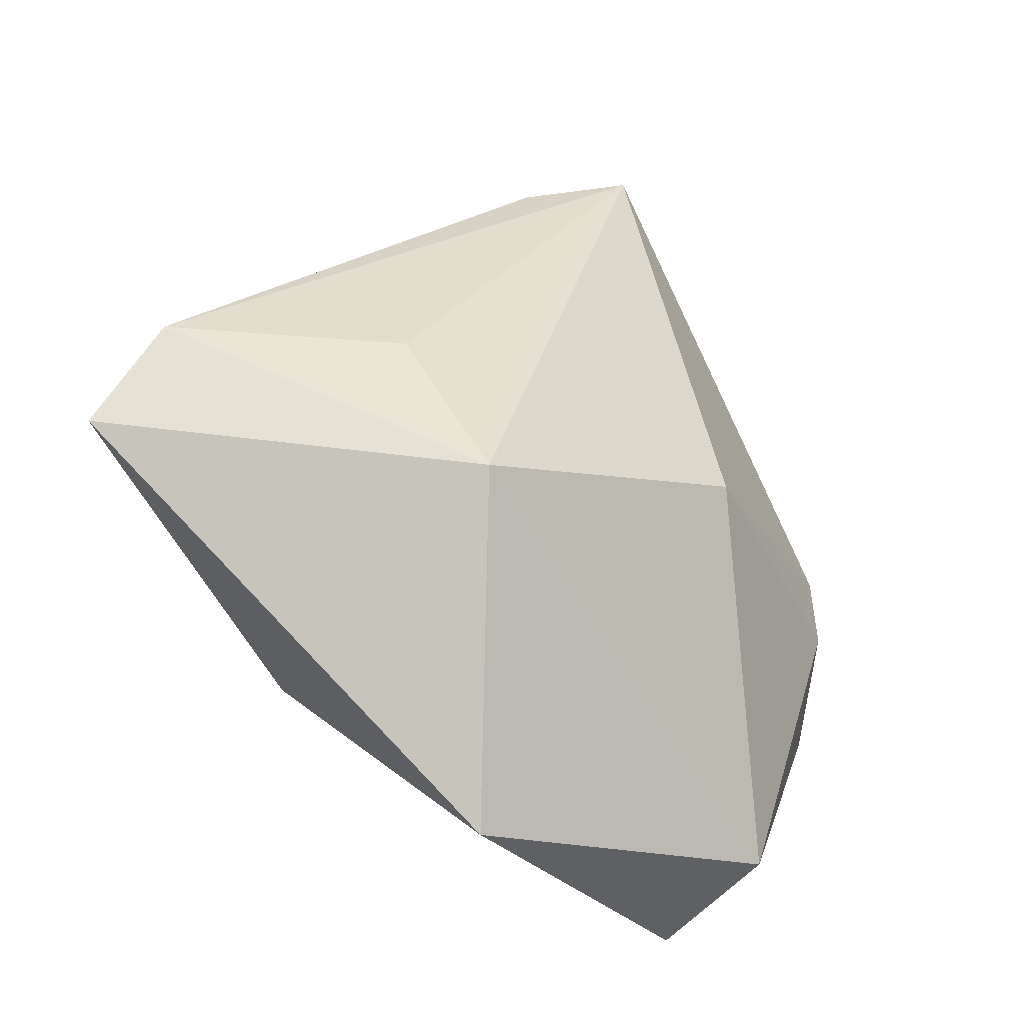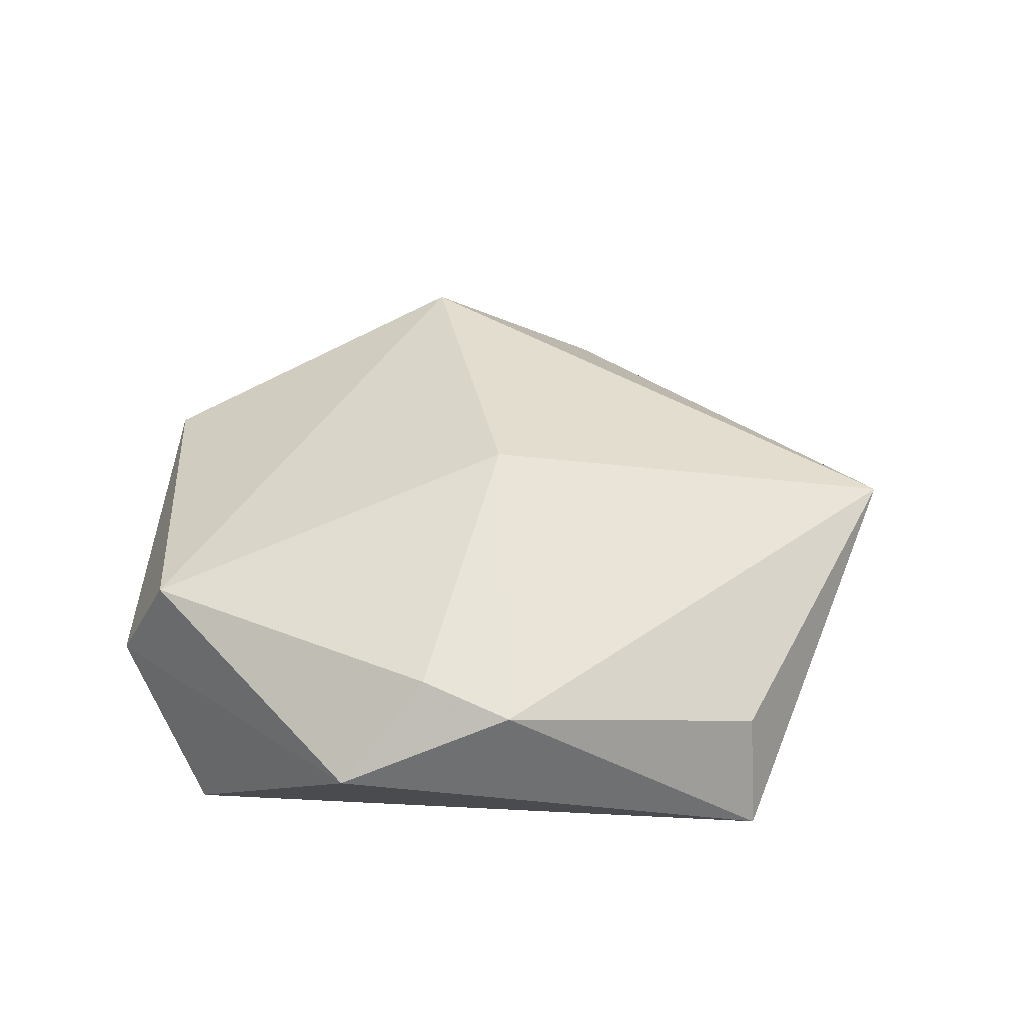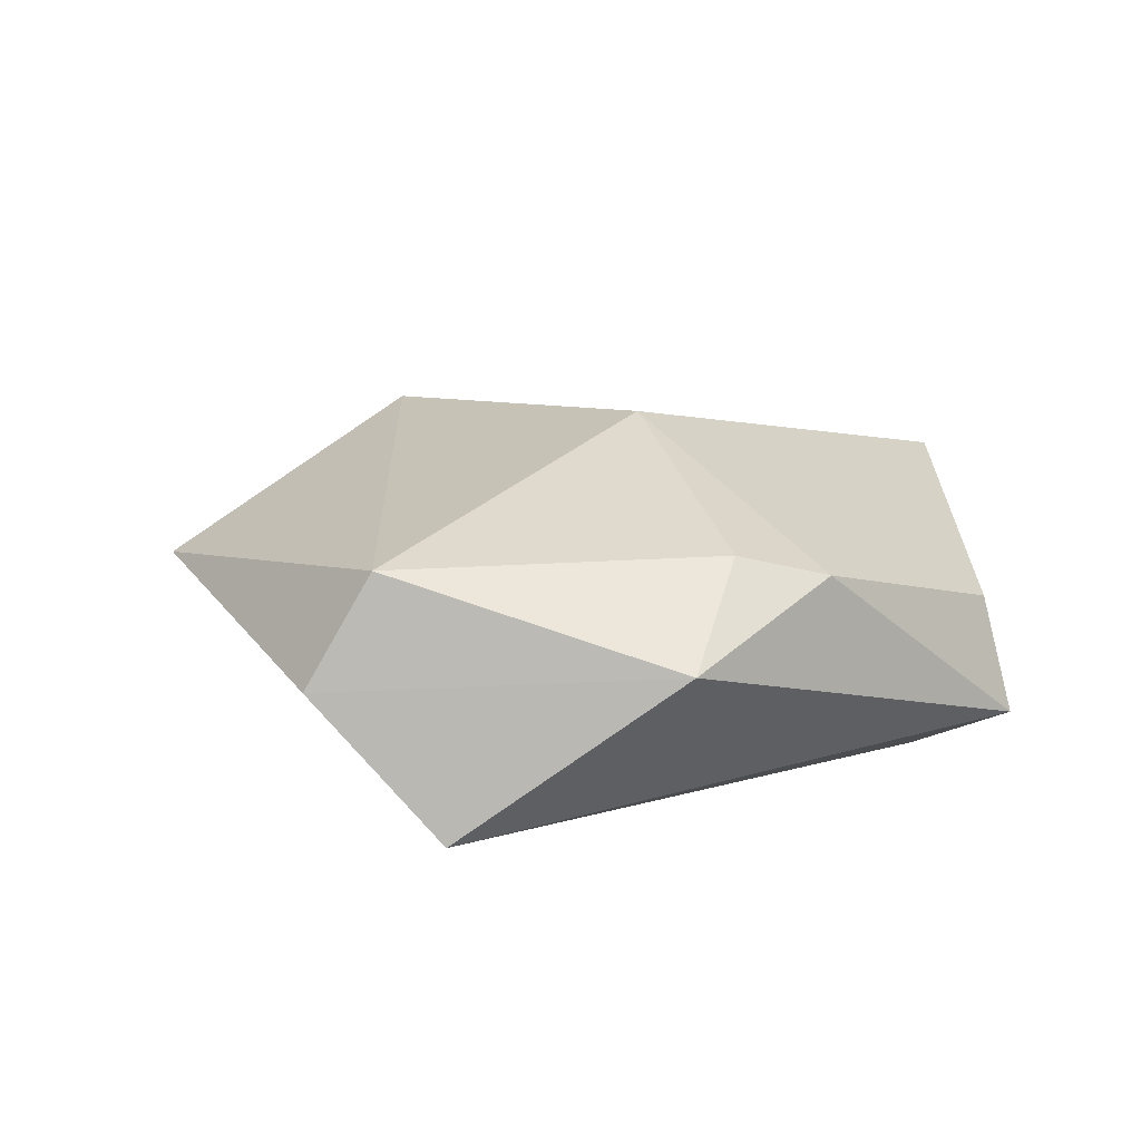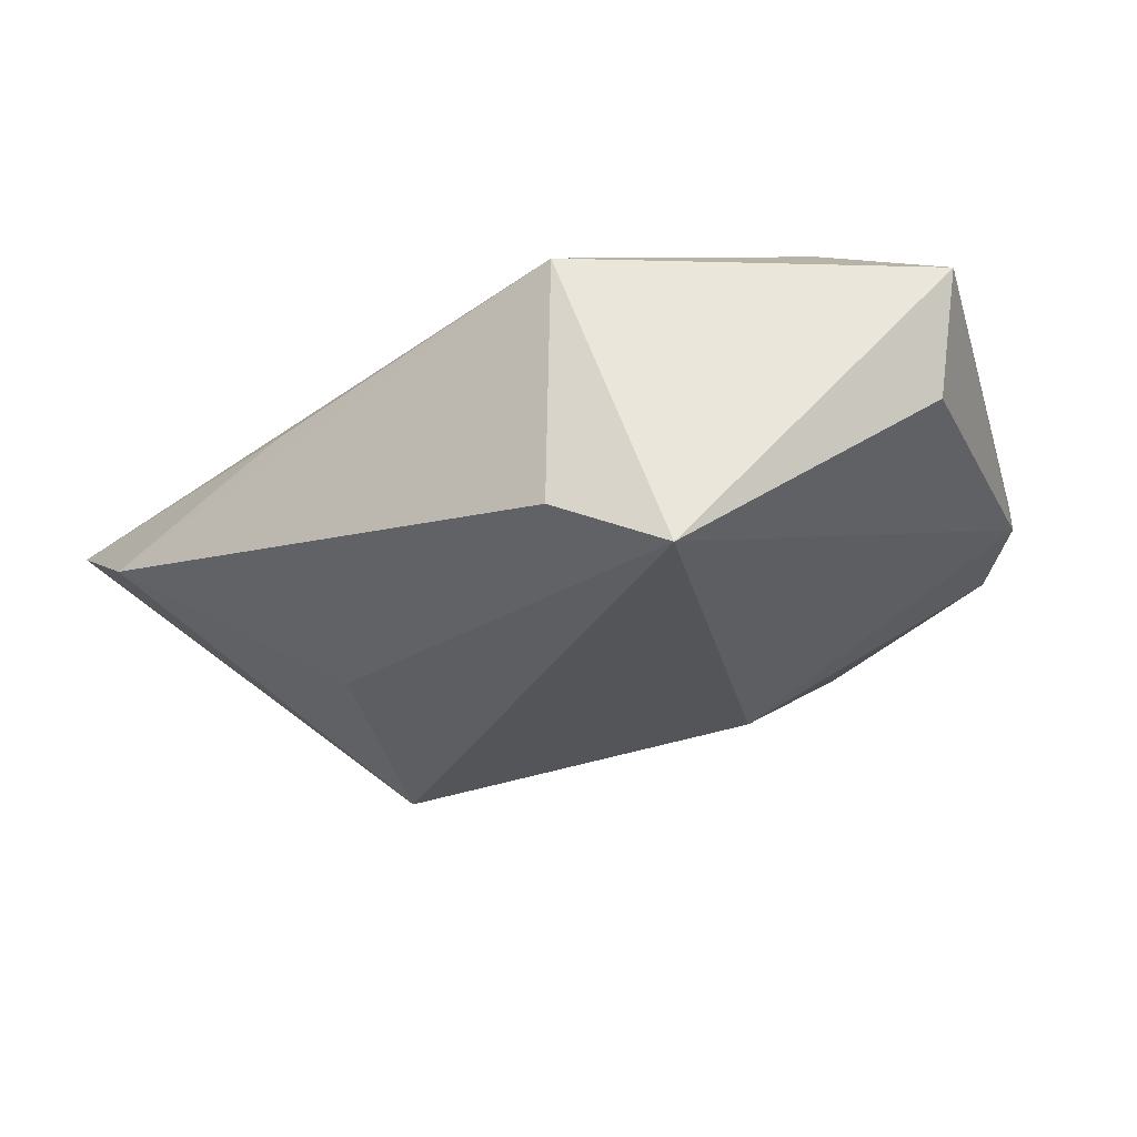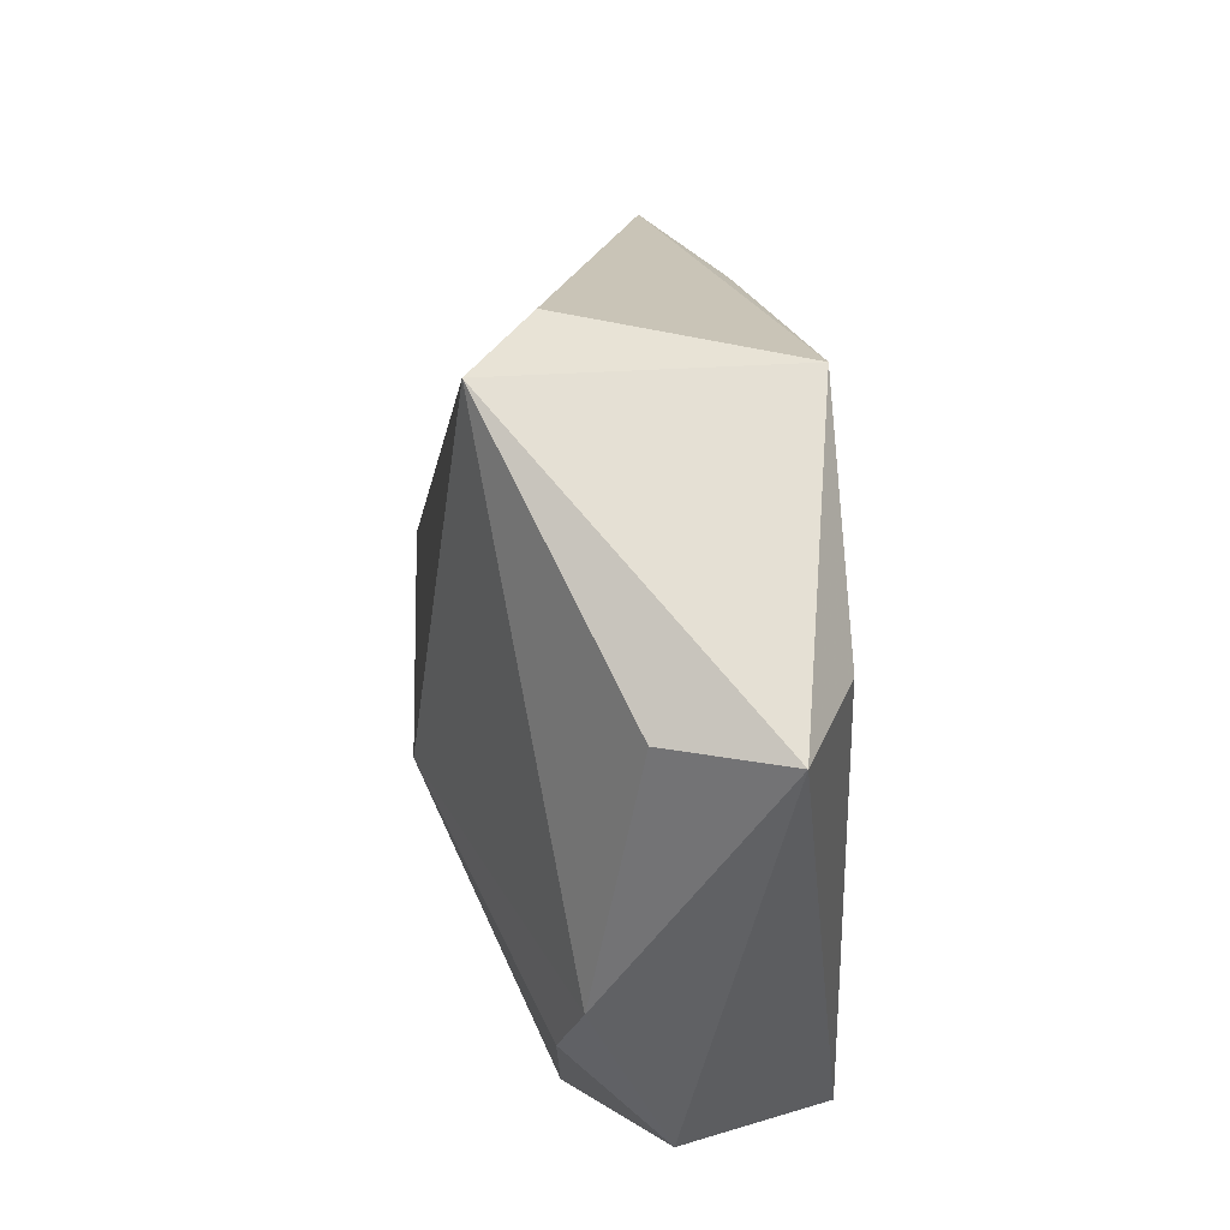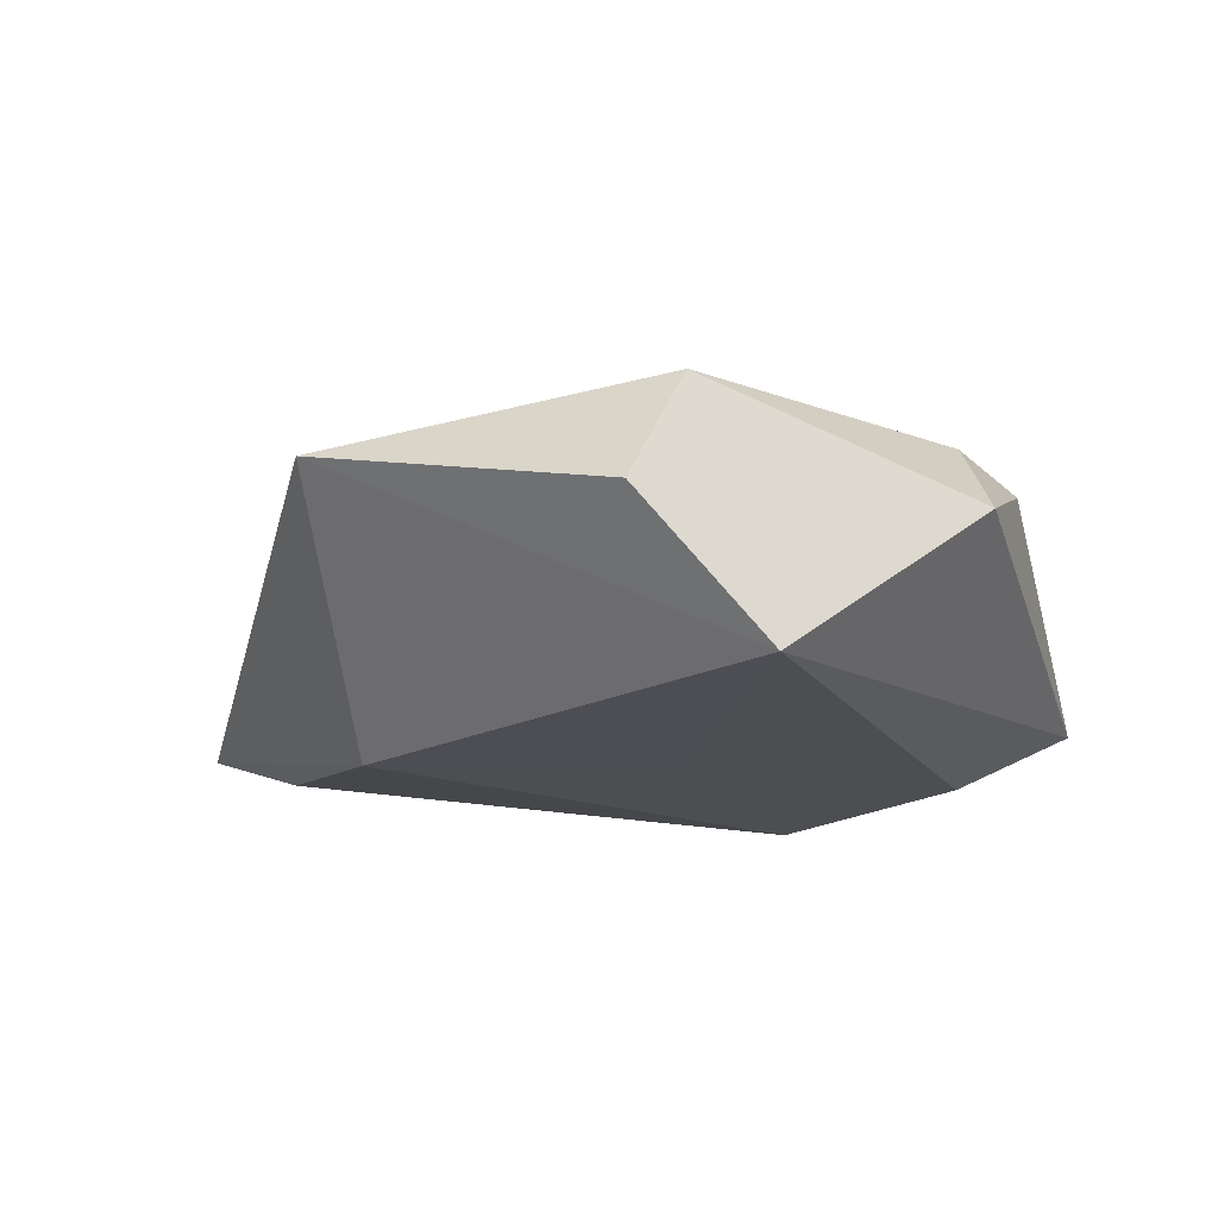
<metadata>
{"format":"obj","ext":"obj","renderer":"f3d","projection":"perspective","resolution":1024,"background":"white","views":[{"elev":-32.5,"azim":-42.3,"up":"+Y"},{"elev":37.6,"azim":97.3,"up":"+Z"},{"elev":10.2,"azim":62.1,"up":"+Z"},{"elev":72.7,"azim":-10.9,"up":"+Y"},{"elev":55.0,"azim":85.4,"up":"+Y"},{"elev":-17.4,"azim":30.3,"up":"+Z"}]}
</metadata>
<code>
v 0.004262 -0.0005177 -0.01738
v 0.02226 -0.04443 -0.002048
v -0.03111 0.00764 0.01215
v 0.03059 0.03395 0.002314
v 0.009388 0.001189 0.02271
v -0.004011 0.04003 -0.01648
v -0.009325 0.04338 0.008726
v 0.04533 -0.01239 0.0007455
v -0.05715 -0.003601 -0.0101
v 0.001071 0.04703 0.01561
v -0.0525 0.008207 -0.0041
v -0.03335 0.01878 -0.01151
v -0.02694 -0.01148 0.02169
v -0.01466 -0.04541 0.006845
v 0.02265 0.03017 -0.016
v 0.04061 0.006439 0.008565
v 0.03206 -0.03331 -0.0171
v 0.03452 0.03507 -0.01034
v 0.02529 -0.03801 0.01035
v -0.02306 -0.02123 -0.0184
v -0.04355 -0.005891 -0.01495
v 0.03834 -0.003749 0.0111
f 9 6 21
f 6 10 18
f 17 14 20
f 20 1 17
f 20 14 9
f 9 21 20
f 20 21 6
f 6 1 20
f 2 14 17
f 2 19 14
f 12 6 9
f 9 11 12
f 12 11 6
f 7 10 6
f 6 11 7
f 7 11 10
f 5 10 13
f 9 14 13
f 13 11 9
f 13 19 5
f 14 19 13
f 6 18 15
f 15 18 17
f 15 1 6
f 17 1 15
f 17 18 8
f 8 2 17
f 19 2 8
f 10 11 3
f 3 13 10
f 11 13 3
f 5 19 22
f 19 8 22
f 16 8 18
f 16 22 8
f 16 10 5
f 5 22 16
f 4 18 10
f 10 16 4
f 4 16 18

</code>
